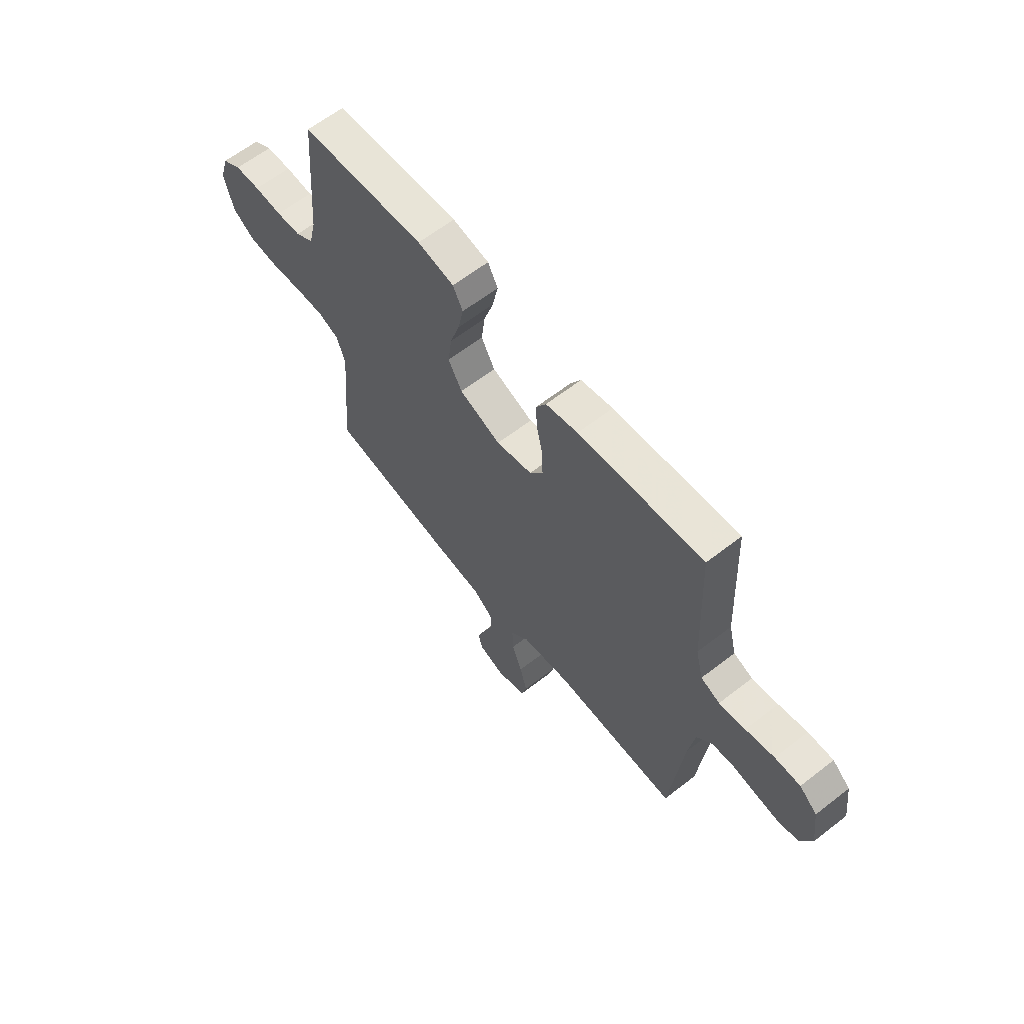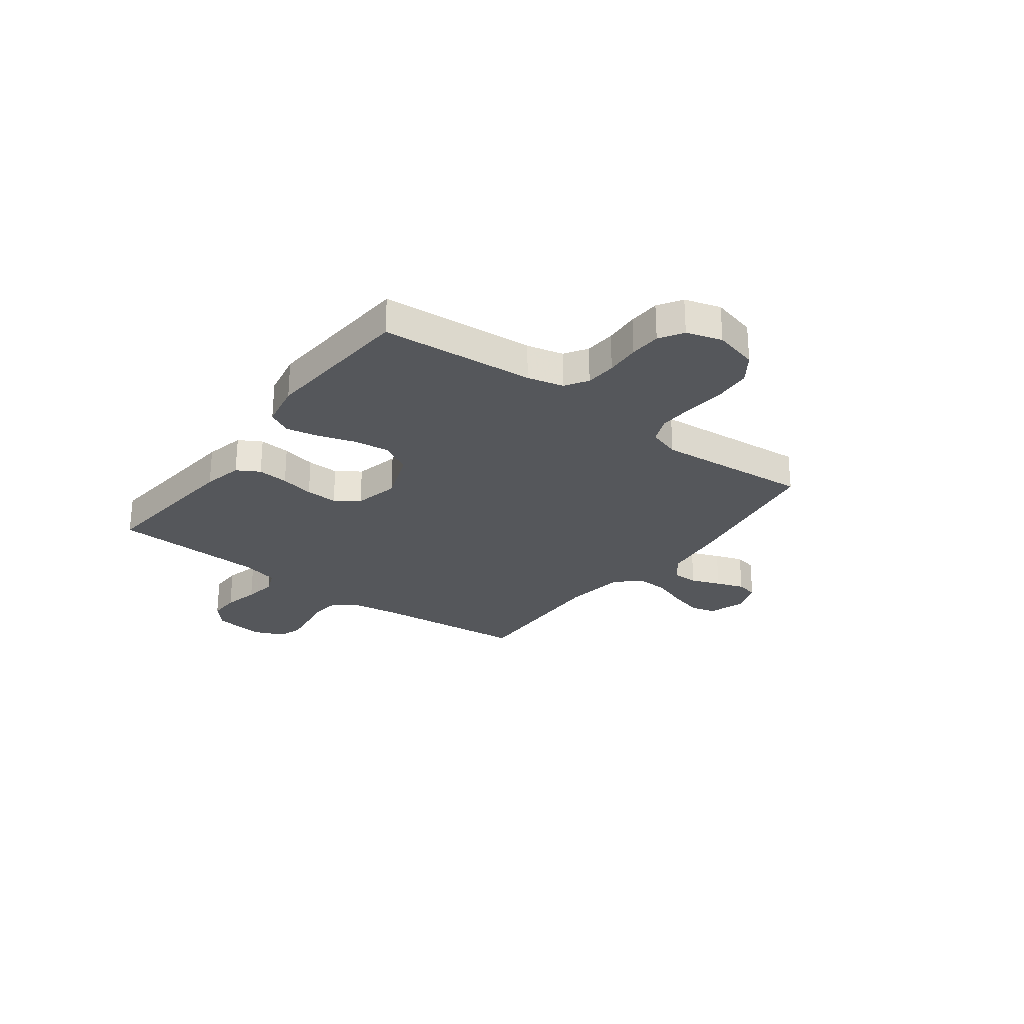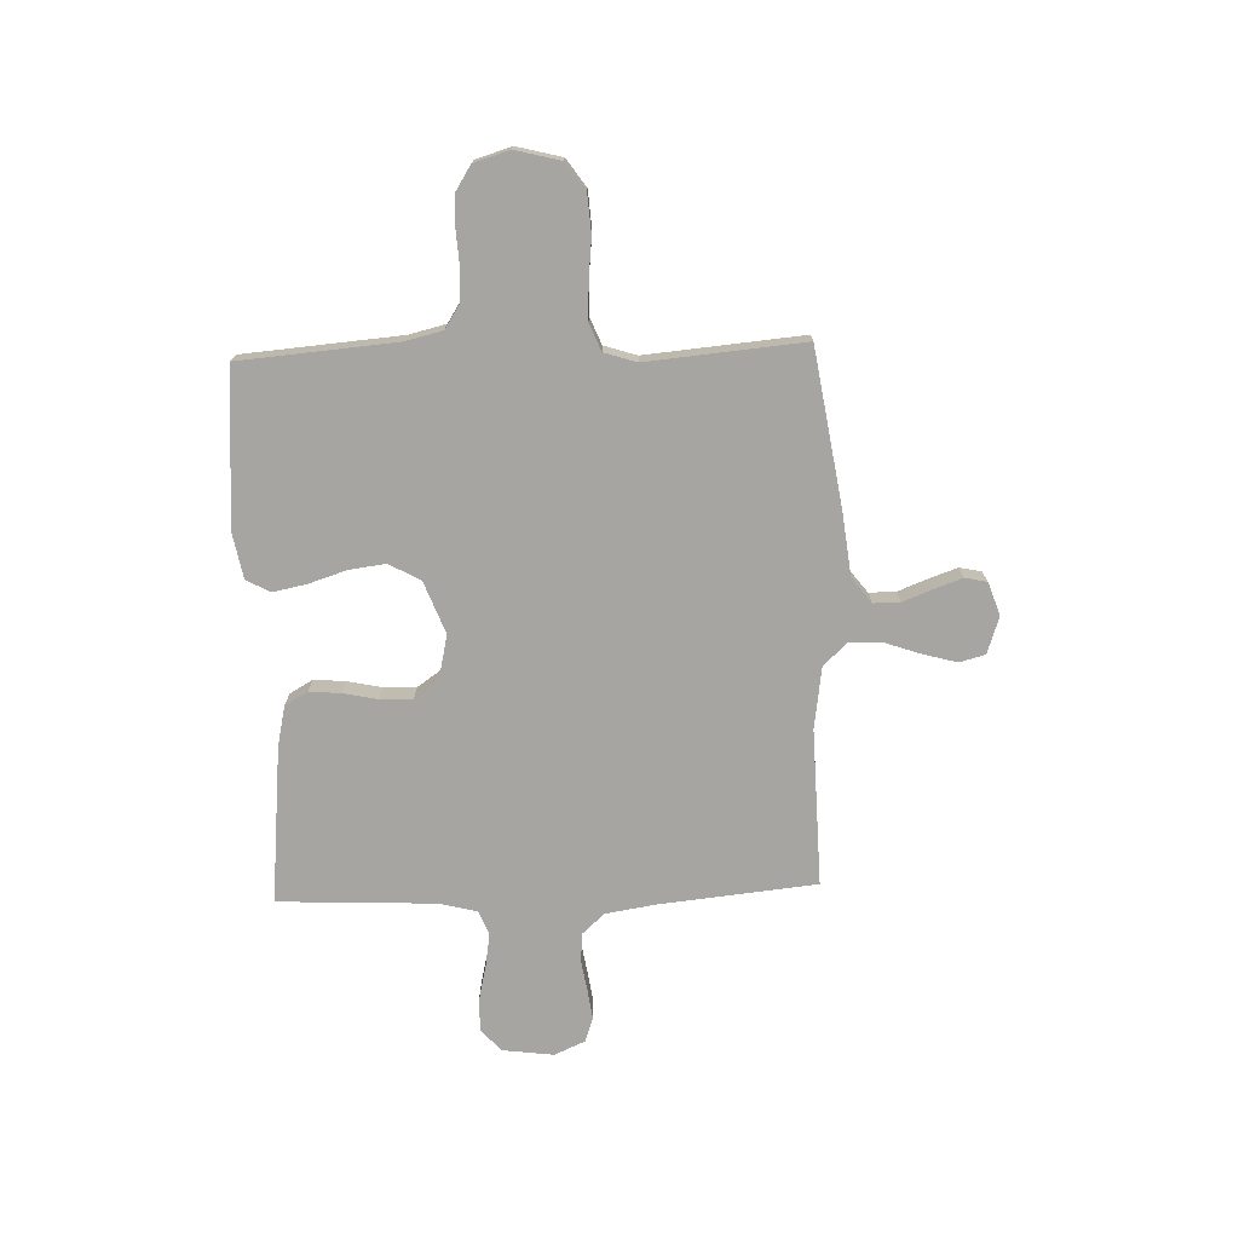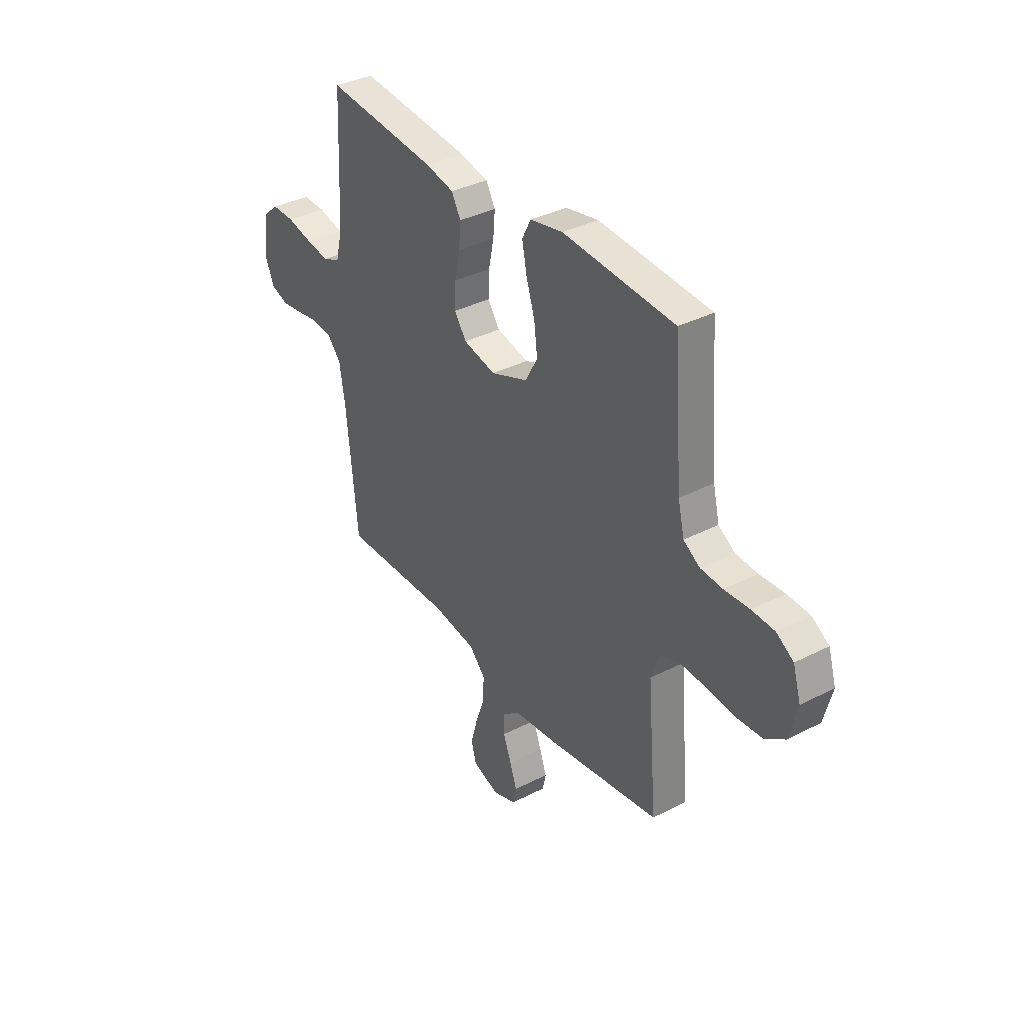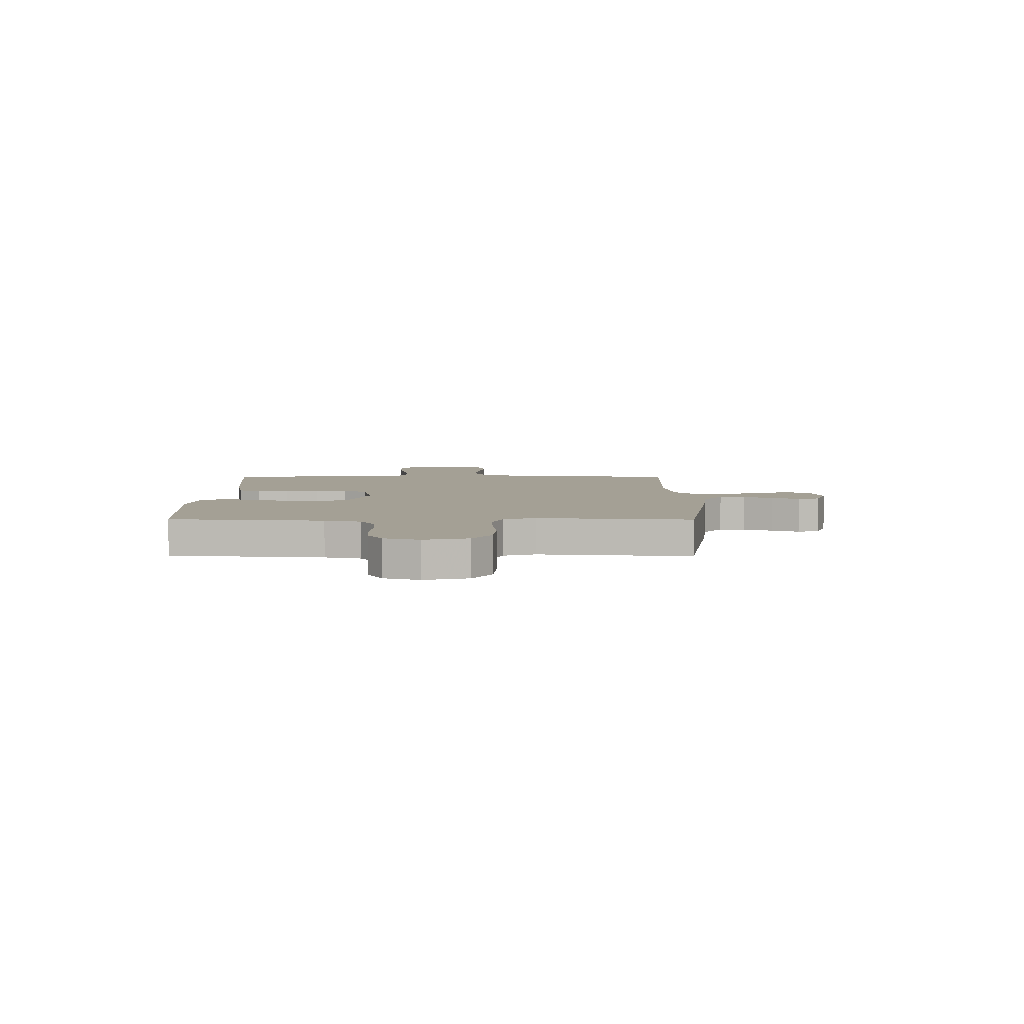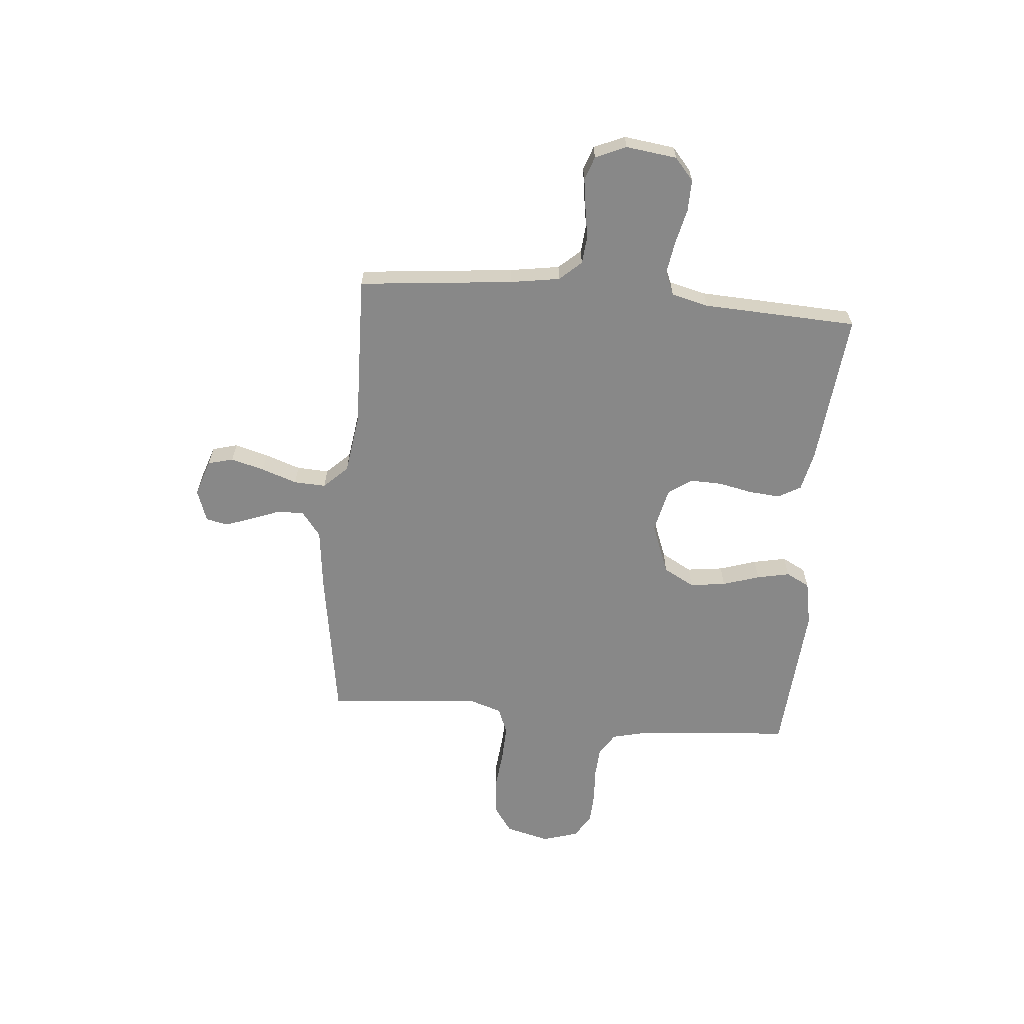
<metadata>
{"format":"obj","ext":"obj","renderer":"f3d","projection":"perspective","resolution":1024,"background":"white","views":[{"elev":62.7,"azim":-128.2,"up":"+Z"},{"elev":-26.7,"azim":53.2,"up":"+Y"},{"elev":-73.7,"azim":92.0,"up":"+Y"},{"elev":35.8,"azim":56.0,"up":"+Z"},{"elev":5.7,"azim":90.4,"up":"+Y"},{"elev":-62.8,"azim":-95.0,"up":"+Y"}]}
</metadata>
<code>
v 0.5 0.07 0.5
v 0.524 0.07 0.2
v 0.541 0.07 0.129
v 0.585 0.07 0.101
v 0.645 0.07 0.097
v 0.712 0.07 0.101
v 0.773 0.07 0.098
v 0.819 0.07 0.069
v 0.84 0.07 0
v 0.818 0.07 -0.086
v 0.765 0.07 -0.123
v 0.694 0.07 -0.128
v 0.616 0.07 -0.12
v 0.546 0.07 -0.117
v 0.494 0.07 -0.138
v 0.474 0.07 -0.2
v 0.5 0.07 -0.5
v 0.2 0.07 -0.547
v 0.079 0.07 -0.561
v 0.031 0.07 -0.598
v 0.031 0.07 -0.649
v 0.053 0.07 -0.706
v 0.072 0.07 -0.76
v 0.063 0.07 -0.802
v 0 0.07 -0.824
v -0.071 0.07 -0.8
v -0.084 0.07 -0.751
v -0.066 0.07 -0.686
v -0.042 0.07 -0.617
v -0.039 0.07 -0.555
v -0.083 0.07 -0.509
v -0.2 0.07 -0.492
v -0.5 0.07 -0.5
v -0.53 0.07 -0.2
v -0.545 0.07 -0.104
v -0.583 0.07 -0.062
v -0.637 0.07 -0.057
v -0.698 0.07 -0.067
v -0.755 0.07 -0.075
v -0.801 0.07 -0.059
v -0.827 0.07 0
v -0.814 0.07 0.099
v -0.771 0.07 0.136
v -0.71 0.07 0.135
v -0.641 0.07 0.119
v -0.578 0.07 0.109
v -0.532 0.07 0.128
v -0.514 0.07 0.2
v -0.5 0.07 0.5
v -0.2 0.07 0.47
v -0.123 0.07 0.453
v -0.098 0.07 0.409
v -0.103 0.07 0.349
v -0.117 0.07 0.283
v -0.119 0.07 0.221
v -0.087 0.07 0.175
v 0 0.07 0.155
v 0.1 0.07 0.193
v 0.133 0.07 0.253
v 0.124 0.07 0.323
v 0.101 0.07 0.395
v 0.088 0.07 0.459
v 0.112 0.07 0.505
v 0.2 0.07 0.522
v 0.5 0 0.5
v 0.524 0 0.2
v 0.541 0 0.129
v 0.585 0 0.101
v 0.645 0 0.097
v 0.712 0 0.101
v 0.773 0 0.098
v 0.819 0 0.069
v 0.84 0 0
v 0.818 0 -0.086
v 0.765 0 -0.123
v 0.694 0 -0.128
v 0.616 0 -0.12
v 0.546 0 -0.117
v 0.494 0 -0.138
v 0.474 0 -0.2
v 0.5 0 -0.5
v 0.2 0 -0.547
v 0.079 0 -0.561
v 0.031 0 -0.598
v 0.031 0 -0.649
v 0.053 0 -0.706
v 0.072 0 -0.76
v 0.063 0 -0.802
v 0 0 -0.824
v -0.071 0 -0.8
v -0.084 0 -0.751
v -0.066 0 -0.686
v -0.042 0 -0.617
v -0.039 0 -0.555
v -0.083 0 -0.509
v -0.2 0 -0.492
v -0.5 0 -0.5
v -0.53 0 -0.2
v -0.545 0 -0.104
v -0.583 0 -0.062
v -0.637 0 -0.057
v -0.698 0 -0.067
v -0.755 0 -0.075
v -0.801 0 -0.059
v -0.827 0 0
v -0.814 0 0.099
v -0.771 0 0.136
v -0.71 0 0.135
v -0.641 0 0.119
v -0.578 0 0.109
v -0.532 0 0.128
v -0.514 0 0.2
v -0.5 0 0.5
v -0.2 0 0.47
v -0.123 0 0.453
v -0.098 0 0.409
v -0.103 0 0.349
v -0.117 0 0.283
v -0.119 0 0.221
v -0.087 0 0.175
v 0 0 0.155
v 0.1 0 0.193
v 0.133 0 0.253
v 0.124 0 0.323
v 0.101 0 0.395
v 0.088 0 0.459
v 0.112 0 0.505
v 0.2 0 0.522
f 64 1 2
f 63 64 2
f 62 63 2
f 61 62 2
f 60 61 2
f 59 60 2 3
f 58 59 3 4
f 57 58 4
f 52 53 54
f 51 52 54
f 50 51 54
f 49 50 54
f 48 49 54
f 47 48 54 55
f 46 47 55 56
f 43 44 45
f 42 43 45
f 41 42 45
f 40 41 45
f 39 40 45
f 38 39 45
f 37 38 45
f 36 37 45 46
f 46 56 57
f 36 46 57
f 35 36 57
f 32 33 34
f 35 57 4
f 34 35 4
f 32 34 4
f 31 32 4
f 27 28 29
f 26 27 29
f 25 26 29
f 24 25 29
f 23 24 29
f 22 23 29
f 21 22 29
f 20 21 29 30
f 16 17 18 19
f 20 30 31
f 19 20 31
f 16 19 31
f 15 16 31
f 11 12 13
f 10 11 13
f 9 10 13
f 8 9 13
f 7 8 13
f 6 7 13
f 5 6 13
f 5 13 14
f 15 31 4 5
f 5 14 15
f 66 65 128
f 66 128 127
f 66 127 126
f 66 126 125
f 66 125 124
f 67 66 124 123
f 68 67 123 122
f 68 122 121
f 118 117 116
f 118 116 115
f 118 115 114
f 118 114 113
f 118 113 112
f 119 118 112 111
f 120 119 111 110
f 109 108 107
f 109 107 106
f 109 106 105
f 109 105 104
f 109 104 103
f 109 103 102
f 109 102 101
f 110 109 101 100
f 121 120 110
f 121 110 100
f 121 100 99
f 98 97 96
f 68 121 99
f 68 99 98
f 68 98 96
f 68 96 95
f 93 92 91
f 93 91 90
f 93 90 89
f 93 89 88
f 93 88 87
f 93 87 86
f 93 86 85
f 94 93 85 84
f 83 82 81 80
f 95 94 84
f 95 84 83
f 95 83 80
f 95 80 79
f 77 76 75
f 77 75 74
f 77 74 73
f 77 73 72
f 77 72 71
f 77 71 70
f 77 70 69
f 78 77 69
f 69 68 95 79
f 79 78 69
f 1 65 66 2
f 2 66 67 3
f 3 67 68 4
f 4 68 69 5
f 5 69 70 6
f 6 70 71 7
f 7 71 72 8
f 8 72 73 9
f 9 73 74 10
f 10 74 75 11
f 11 75 76 12
f 12 76 77 13
f 13 77 78 14
f 14 78 79 15
f 15 79 80 16
f 16 80 81 17
f 17 81 82 18
f 18 82 83 19
f 19 83 84 20
f 20 84 85 21
f 21 85 86 22
f 22 86 87 23
f 23 87 88 24
f 24 88 89 25
f 25 89 90 26
f 26 90 91 27
f 27 91 92 28
f 28 92 93 29
f 29 93 94 30
f 30 94 95 31
f 31 95 96 32
f 32 96 97 33
f 33 97 98 34
f 34 98 99 35
f 35 99 100 36
f 36 100 101 37
f 37 101 102 38
f 38 102 103 39
f 39 103 104 40
f 40 104 105 41
f 41 105 106 42
f 42 106 107 43
f 43 107 108 44
f 44 108 109 45
f 45 109 110 46
f 46 110 111 47
f 47 111 112 48
f 48 112 113 49
f 49 113 114 50
f 50 114 115 51
f 51 115 116 52
f 52 116 117 53
f 53 117 118 54
f 54 118 119 55
f 55 119 120 56
f 56 120 121 57
f 57 121 122 58
f 58 122 123 59
f 59 123 124 60
f 60 124 125 61
f 61 125 126 62
f 62 126 127 63
f 63 127 128 64
f 64 128 65 1

</code>
